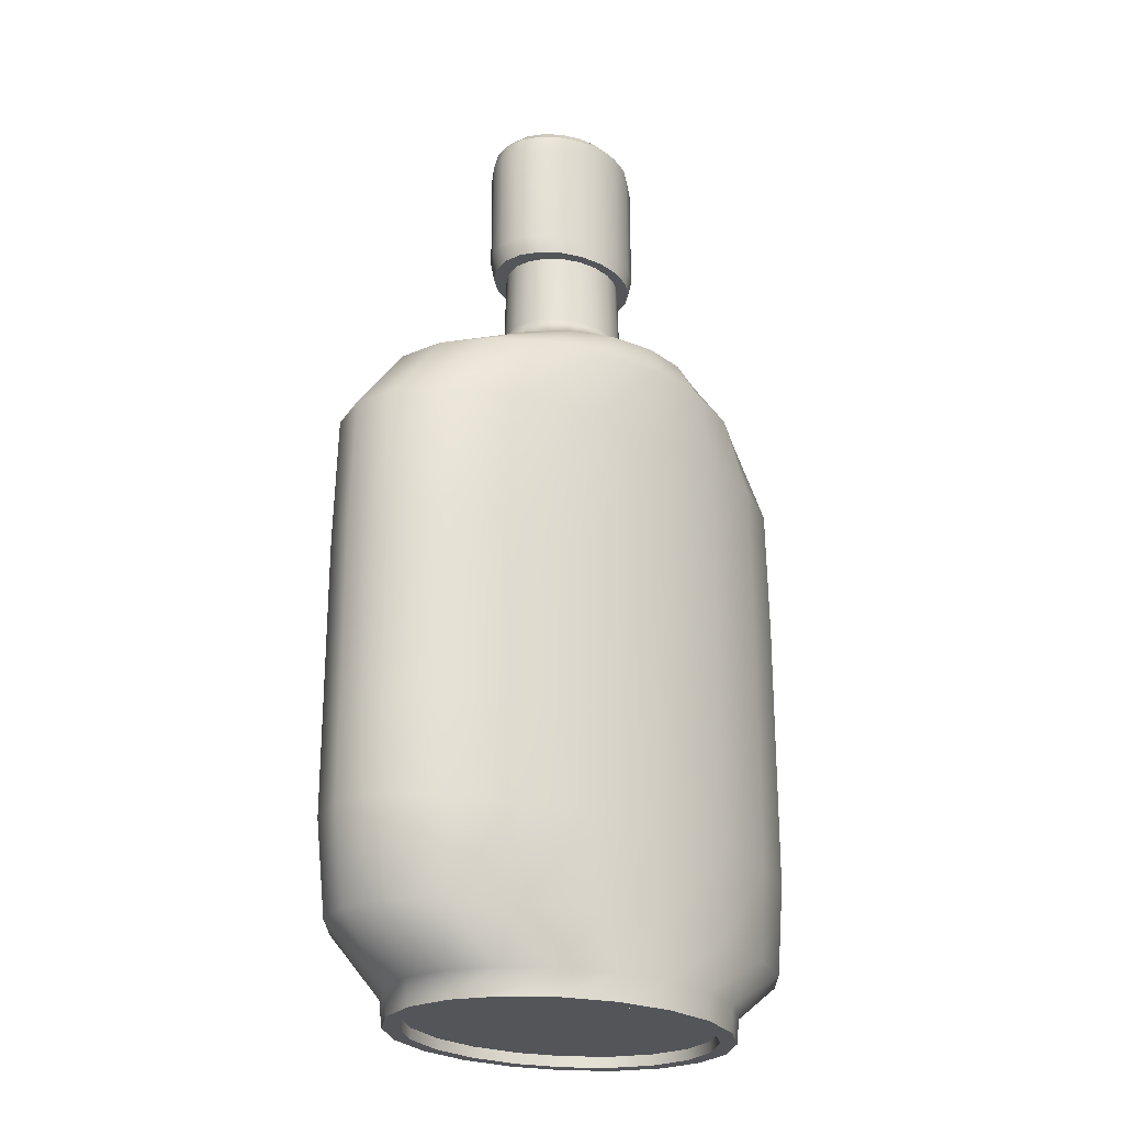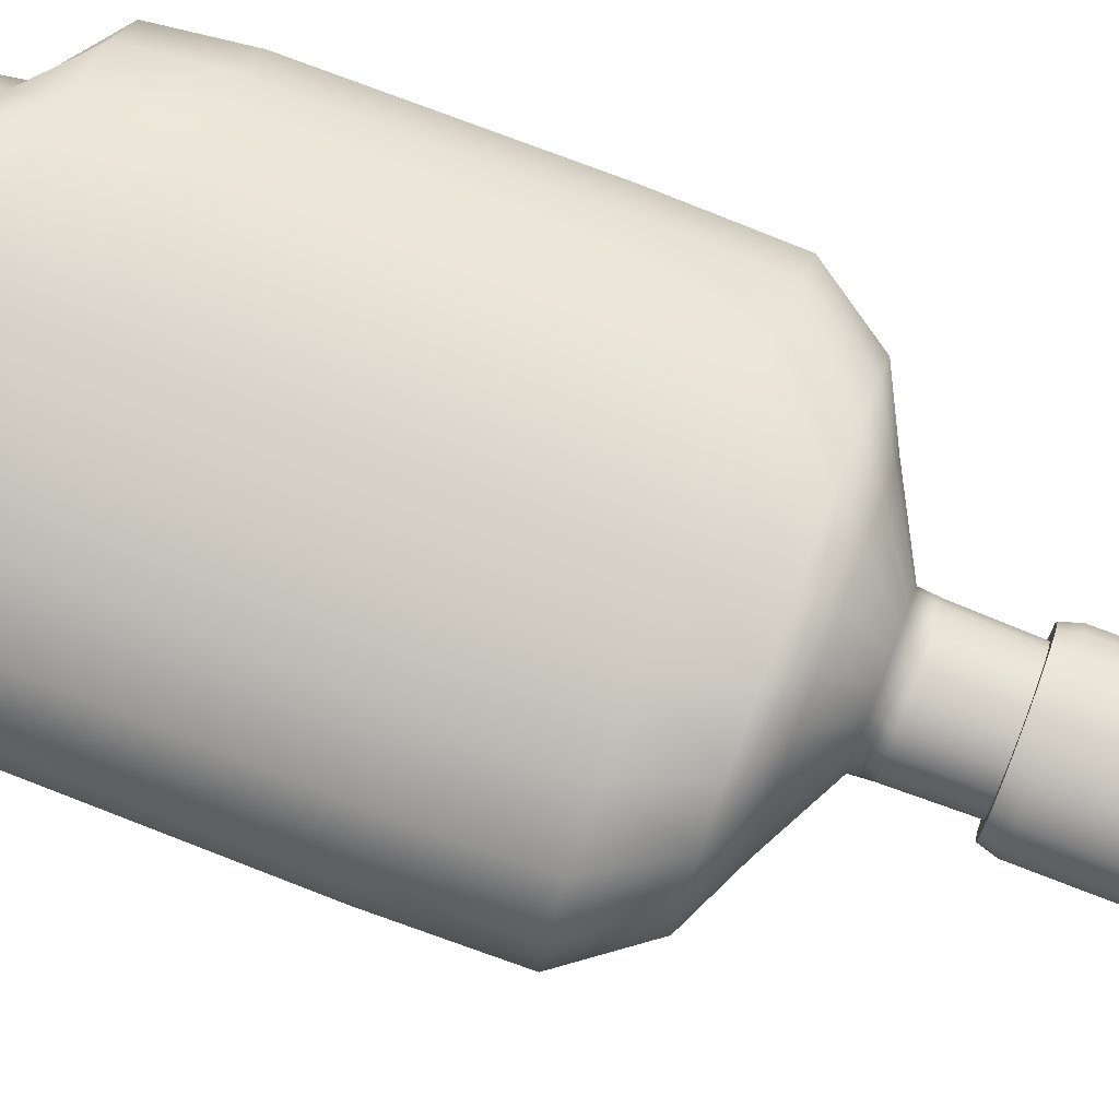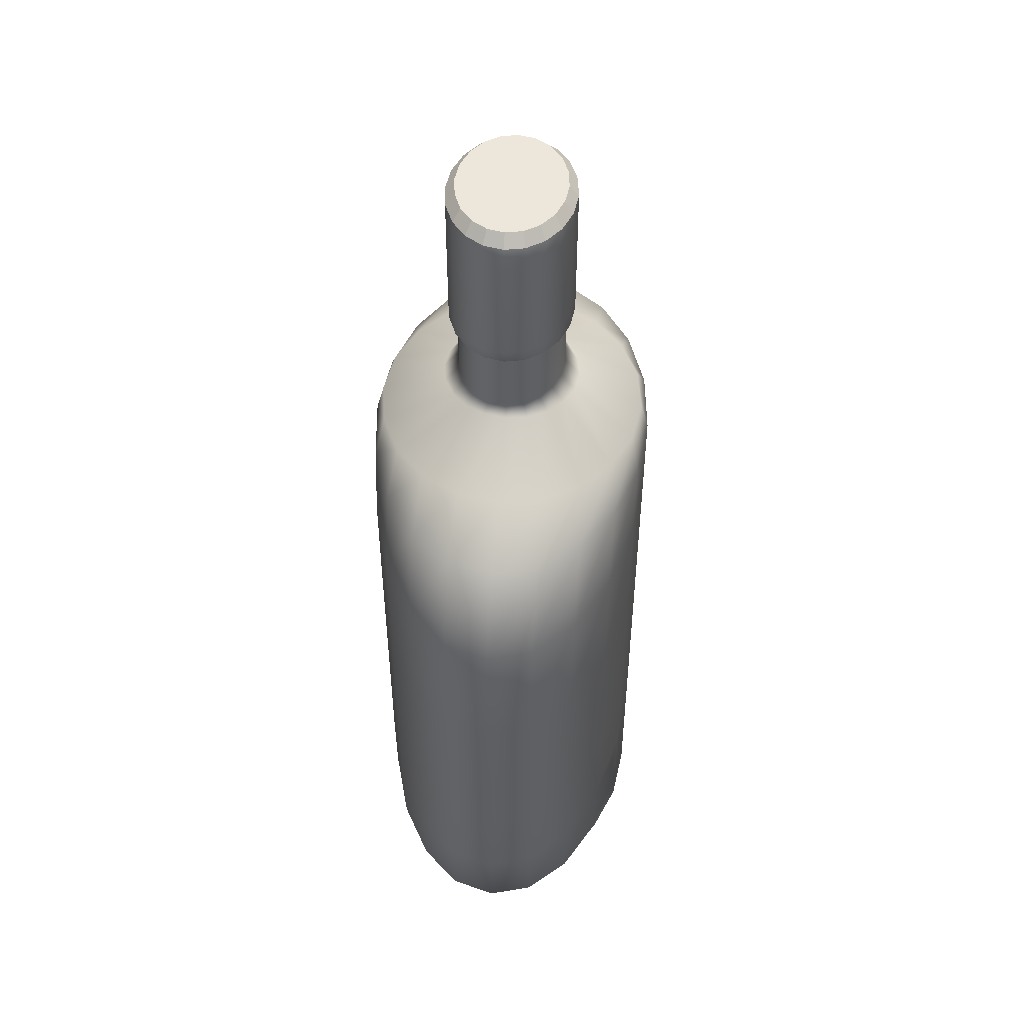
<metadata>
{"format":"obj","ext":"obj","renderer":"f3d","projection":"perspective","resolution":1024,"background":"white","views":[{"elev":-24.5,"azim":138.2,"up":"+Y"},{"elev":74.6,"azim":111.2,"up":"+Z"},{"elev":50.6,"azim":95.5,"up":"+Y"}]}
</metadata>
<code>
g default
v 0.1251 0.03522 -0.03225
v 0.1064 0.03522 -0.06135
v 0.0773 0.03522 -0.08444
v 0.04064 0.03522 -0.09927
v -0 0.03522 -0.1044
v -0.04064 0.03522 -0.09927
v -0.0773 0.03522 -0.08444
v -0.1064 0.03522 -0.06135
v -0.1251 0.03522 -0.03225
v -0.1315 0.03522 -0
v -0.1251 0.03522 0.03225
v -0.1064 0.03522 0.06135
v -0.0773 0.03522 0.08444
v -0.04064 0.03522 0.09927
v -0 0.03522 0.1044
v 0.04064 0.03522 0.09927
v 0.0773 0.03522 0.08444
v 0.1064 0.03522 0.06135
v 0.1251 0.03522 0.03225
v 0.1315 0.03522 -0
v 0.04275 0.703 -0.01135
v 0.03636 0.703 -0.02159
v 0.02642 0.703 -0.02971
v 0.01389 0.703 -0.03493
v -0 0.703 -0.03672
v -0.01389 0.703 -0.03493
v -0.02642 0.703 -0.02971
v -0.03636 0.703 -0.02159
v -0.04275 0.703 -0.01135
v -0.04495 0.703 -0
v -0.04275 0.703 0.01135
v -0.03636 0.703 0.02159
v -0.02642 0.703 0.02971
v -0.01389 0.703 0.03493
v -0 0.703 0.03672
v 0.01389 0.703 0.03493
v 0.02642 0.703 0.02971
v 0.03636 0.703 0.02159
v 0.04275 0.703 0.01135
v 0.04495 0.703 -0
v -0 0.703 -0
v 0.1864 0.3566 -0.03225
v 0.1585 0.3566 -0.06135
v 0.1152 0.3566 -0.08444
v 0.06056 0.3566 -0.09927
v -0 0.3566 -0.1044
v -0.06056 0.3566 -0.09927
v -0.1152 0.3566 -0.08444
v -0.1585 0.3566 -0.06135
v -0.1864 0.3566 -0.03225
v -0.196 0.3566 -0
v -0.1864 0.3566 0.03225
v -0.1585 0.3566 0.06135
v -0.1152 0.3566 0.08444
v -0.06056 0.3566 0.09927
v -0 0.3566 0.1044
v 0.06056 0.3566 0.09927
v 0.1152 0.3566 0.08444
v 0.1585 0.3566 0.06135
v 0.1864 0.3566 0.03225
v 0.196 0.3566 -0
v 0.04623 0.5553 -0.01572
v 0.04861 0.5553 -0
v 0.04623 0.5553 0.01572
v 0.03933 0.5553 0.0299
v 0.02857 0.5553 0.04116
v 0.01502 0.5553 0.04838
v -0 0.5553 0.05087
v -0.01502 0.5553 0.04838
v -0.02857 0.5553 0.04116
v -0.03933 0.5553 0.0299
v -0.04623 0.5553 0.01572
v -0.04861 0.5553 -0
v -0.04623 0.5553 -0.01572
v -0.03933 0.5553 -0.0299
v -0.02857 0.5553 -0.04116
v -0.01502 0.5553 -0.04838
v -0 0.5553 -0.05087
v 0.01502 0.5553 -0.04838
v 0.02857 0.5553 -0.04116
v 0.03933 0.5553 -0.0299
v 0.1781 0.09034 -0.03225
v 0.1515 0.09034 -0.06135
v 0.1101 0.09034 -0.08444
v 0.05787 0.09034 -0.09927
v -0 0.09034 -0.1044
v -0.05787 0.09034 -0.09927
v -0.1101 0.09034 -0.08444
v -0.1515 0.09034 -0.06135
v -0.1781 0.09034 -0.03225
v -0.1873 0.09034 -0
v -0.1781 0.09034 0.03225
v -0.1515 0.09034 0.06135
v -0.1101 0.09034 0.08444
v -0.05787 0.09034 0.09927
v -0 0.09034 0.1044
v 0.05787 0.09034 0.09927
v 0.1101 0.09034 0.08444
v 0.1515 0.09034 0.06135
v 0.1781 0.09034 0.03225
v 0.1873 0.09034 -0
v 0.1836 0.4517 -0.03225
v 0.1562 0.4517 -0.06135
v 0.1135 0.4517 -0.08444
v 0.05966 0.4517 -0.09927
v -0 0.4517 -0.1044
v -0.05966 0.4517 -0.09927
v -0.1135 0.4517 -0.08444
v -0.1562 0.4517 -0.06135
v -0.1836 0.4517 -0.03225
v -0.1931 0.4517 -0
v -0.1836 0.4517 0.03225
v -0.1562 0.4517 0.06135
v -0.1135 0.4517 0.08444
v -0.05966 0.4517 0.09927
v -0 0.4517 0.1044
v 0.05966 0.4517 0.09927
v 0.1135 0.4517 0.08444
v 0.1562 0.4517 0.06135
v 0.1836 0.4517 0.03225
v 0.1931 0.4517 -0
v 0.1864 0.2234 -0.03225
v 0.196 0.2234 -0
v 0.1864 0.2234 0.03225
v 0.1585 0.2234 0.06135
v 0.1152 0.2234 0.08444
v 0.06056 0.2234 0.09927
v -0 0.2234 0.1044
v -0.06056 0.2234 0.09927
v -0.1152 0.2234 0.08444
v -0.1585 0.2234 0.06135
v -0.1864 0.2234 0.03225
v -0.196 0.2234 -0
v -0.1864 0.2234 -0.03225
v -0.1585 0.2234 -0.06135
v -0.1152 0.2234 -0.08444
v -0.06056 0.2234 -0.09927
v -0 0.2234 -0.1044
v 0.06056 0.2234 -0.09927
v 0.1152 0.2234 -0.08444
v 0.1585 0.2234 -0.06135
v 0.128 0.05355 -0.03225
v 0.1089 0.05355 -0.06135
v 0.07909 0.05355 -0.08444
v 0.04158 0.05355 -0.09927
v -0 0.05355 -0.1044
v -0.04158 0.05355 -0.09927
v -0.07909 0.05355 -0.08444
v -0.1089 0.05355 -0.06135
v -0.128 0.05355 -0.03225
v -0.1345 0.05355 -0
v -0.128 0.05355 0.03225
v -0.1089 0.05355 0.06135
v -0.07909 0.05355 0.08444
v -0.04158 0.05355 0.09927
v -0 0.05355 0.1044
v 0.04158 0.05355 0.09927
v 0.07909 0.05355 0.08444
v 0.1089 0.05355 0.06135
v 0.128 0.05355 0.03225
v 0.1345 0.05355 -0
v 0.1864 0.1569 -0.03225
v 0.1585 0.1569 -0.06135
v 0.1152 0.1569 -0.08444
v 0.06056 0.1569 -0.09927
v -0 0.1569 -0.1044
v -0.06056 0.1569 -0.09927
v -0.1152 0.1569 -0.08444
v -0.1585 0.1569 -0.06135
v -0.1864 0.1569 -0.03225
v -0.196 0.1569 -0
v -0.1864 0.1569 0.03225
v -0.1585 0.1569 0.06135
v -0.1152 0.1569 0.08444
v -0.06056 0.1569 0.09927
v -0 0.1569 0.1044
v 0.06056 0.1569 0.09927
v 0.1152 0.1569 0.08444
v 0.1585 0.1569 0.06135
v 0.1864 0.1569 0.03225
v 0.196 0.1569 -0
v 0.1864 0.29 -0.03225
v 0.196 0.29 -0
v 0.1864 0.29 0.03225
v 0.1585 0.29 0.06135
v 0.1152 0.29 0.08444
v 0.06056 0.29 0.09927
v -0 0.29 0.1044
v -0.06056 0.29 0.09927
v -0.1152 0.29 0.08444
v -0.1585 0.29 0.06135
v -0.1864 0.29 0.03225
v -0.196 0.29 -0
v -0.1864 0.29 -0.03225
v -0.1585 0.29 -0.06135
v -0.1152 0.29 -0.08444
v -0.06056 0.29 -0.09927
v -0 0.29 -0.1044
v 0.06056 0.29 -0.09927
v 0.1152 0.29 -0.08444
v 0.1585 0.29 -0.06135
v 0.1464 0.5039 -0.03225
v 0.1539 0.5039 -0
v 0.1464 0.5039 0.03225
v 0.1245 0.5039 0.06135
v 0.09047 0.5039 0.08444
v 0.04756 0.5039 0.09927
v -0 0.5039 0.1044
v -0.04756 0.5039 0.09927
v -0.09047 0.5039 0.08444
v -0.1245 0.5039 0.06135
v -0.1464 0.5039 0.03225
v -0.1539 0.5039 -0
v -0.1464 0.5039 -0.03225
v -0.1245 0.5039 -0.06135
v -0.09047 0.5039 -0.08444
v -0.04756 0.5039 -0.09927
v -0 0.5039 -0.1044
v 0.04756 0.5039 -0.09927
v 0.09047 0.5039 -0.08444
v 0.1245 0.5039 -0.06135
v 0.09988 0.5259 -0.03046
v 0.105 0.5259 -0
v 0.09988 0.5259 0.03046
v 0.08496 0.5259 0.05794
v 0.06173 0.5259 0.07975
v 0.03245 0.5259 0.09375
v -0 0.5259 0.09857
v -0.03245 0.5259 0.09375
v -0.06173 0.5259 0.07975
v -0.08496 0.5259 0.05794
v -0.09988 0.5259 0.03046
v -0.105 0.5259 -0
v -0.09988 0.5259 -0.03046
v -0.08496 0.5259 -0.05794
v -0.06173 0.5259 -0.07975
v -0.03245 0.5259 -0.09375
v -0 0.5259 -0.09857
v 0.03245 0.5259 -0.09375
v 0.06173 0.5259 -0.07975
v 0.08496 0.5259 -0.05794
v 0.04589 0.57 -0.01241
v 0.04825 0.57 -0
v 0.04589 0.57 0.01241
v 0.03903 0.57 0.0236
v 0.02836 0.57 0.03248
v 0.01491 0.57 0.03819
v -0 0.57 0.04015
v -0.01491 0.57 0.03819
v -0.02836 0.57 0.03248
v -0.03903 0.57 0.0236
v -0.04589 0.57 0.01241
v -0.04825 0.57 -0
v -0.04589 0.57 -0.01241
v -0.03903 0.57 -0.0236
v -0.02836 0.57 -0.03248
v -0.01491 0.57 -0.03819
v -0 0.57 -0.04015
v 0.01491 0.57 -0.03819
v 0.02836 0.57 -0.03248
v 0.03903 0.57 -0.0236
v 0.09606 0.03522 0.05539
v 0.1129 0.03522 0.02912
v 0.06979 0.03522 0.07624
v 0.03669 0.03522 0.08962
v -0 0.03522 0.09424
v -0.03669 0.03522 0.08962
v -0.06979 0.03522 0.07624
v -0.09606 0.03522 0.05539
v -0.1129 0.03522 0.02912
v -0.1187 0.03522 -0
v -0.1129 0.03522 -0.02912
v -0.09606 0.03522 -0.05539
v -0.06979 0.03522 -0.07624
v -0.03669 0.03522 -0.08962
v -0 0.03522 -0.09424
v 0.03669 0.03522 -0.08962
v 0.06979 0.03522 -0.07624
v 0.09606 0.03522 -0.05539
v 0.1129 0.03522 -0.02912
v 0.1187 0.03522 -0
v 0.09606 0.04317 0.05539
v 0.1129 0.04317 0.02912
v 0.06979 0.04317 0.07624
v 0.03669 0.04317 0.08962
v -0 0.04317 0.09424
v -0.03669 0.04317 0.08962
v -0.06979 0.04317 0.07624
v -0.09606 0.04317 0.05539
v -0.1129 0.04317 0.02912
v -0.1187 0.04317 -0
v -0.1129 0.04317 -0.02912
v -0.09606 0.04317 -0.05539
v -0.06979 0.04317 -0.07624
v -0.03669 0.04317 -0.08962
v -0 0.04317 -0.09424
v 0.03669 0.04317 -0.08962
v 0.06979 0.04317 -0.07624
v 0.09606 0.04317 -0.05539
v 0.1129 0.04317 -0.02912
v 0.1187 0.04317 -0
v 0.05563 0.6248 -0.01415
v 0.04739 0.6248 -0.02692
v 0.03456 0.6248 -0.03705
v 0.0184 0.6248 -0.04355
v 0.000487 0.6248 -0.04579
v -0.01743 0.6248 -0.04355
v -0.03359 0.6248 -0.03705
v -0.04642 0.6248 -0.02692
v -0.05465 0.6248 -0.01415
v -0.05749 0.6248 -0
v -0.05465 0.6248 0.01415
v -0.04642 0.6248 0.02692
v -0.03359 0.6248 0.03705
v -0.01743 0.6248 0.04355
v 0.000487 0.6248 0.04579
v 0.0184 0.6248 0.04355
v 0.03456 0.6248 0.03705
v 0.04739 0.6248 0.02692
v 0.05563 0.6248 0.01415
v 0.05846 0.6248 -0
v 0.05563 0.7314 -0.01415
v 0.04739 0.7314 -0.02692
v 0.03456 0.7314 -0.03705
v 0.0184 0.7314 -0.04355
v 0.000487 0.7314 -0.04579
v -0.01743 0.7314 -0.04355
v -0.03359 0.7314 -0.03705
v -0.04642 0.7314 -0.02692
v -0.05465 0.7314 -0.01415
v -0.05749 0.7314 -0
v -0.05465 0.7314 0.01415
v -0.04642 0.7314 0.02692
v -0.03359 0.7314 0.03705
v -0.01743 0.7314 0.04355
v 0.000487 0.7314 0.04579
v 0.0184 0.7314 0.04355
v 0.03456 0.7314 0.03705
v 0.04739 0.7314 0.02692
v 0.05563 0.7314 0.01415
v 0.05846 0.7314 -0
v 0.000487 0.6248 -0
v 0.05956 0.7182 -0.01415
v 0.05074 0.7182 -0.02692
v 0.037 0.7182 -0.03705
v 0.01968 0.7182 -0.04355
v 0.000487 0.7182 -0.04579
v -0.01871 0.7182 -0.04355
v -0.03603 0.7182 -0.03705
v -0.04977 0.7182 -0.02692
v -0.05859 0.7182 -0.01415
v -0.06163 0.7182 -0
v -0.05859 0.7182 0.01415
v -0.04977 0.7182 0.02692
v -0.03603 0.7182 0.03705
v -0.01871 0.7182 0.04355
v 0.000487 0.7182 0.04579
v 0.01968 0.7182 0.04355
v 0.037 0.7182 0.03705
v 0.05074 0.7182 0.02692
v 0.05956 0.7182 0.01415
v 0.0626 0.7182 -0
v 0.05956 0.6377 -0.01415
v 0.05074 0.6377 -0.02692
v 0.037 0.6377 -0.03705
v 0.01968 0.6377 -0.04355
v 0.000487 0.6377 -0.04579
v -0.01871 0.6377 -0.04355
v -0.03603 0.6377 -0.03705
v -0.04977 0.6377 -0.02692
v -0.05859 0.6377 -0.01415
v -0.06163 0.6377 -0
v -0.05859 0.6377 0.01415
v -0.04977 0.6377 0.02692
v -0.03603 0.6377 0.03705
v -0.01871 0.6377 0.04355
v 0.000487 0.6377 0.04579
v 0.01968 0.6377 0.04355
v 0.037 0.6377 0.03705
v 0.05074 0.6377 0.02692
v 0.05956 0.6377 0.01415
v 0.0626 0.6377 -0
v 0.05018 0.7393 -0
v 0.04775 0.7393 -0.01213
v 0.04069 0.7393 -0.02307
v 0.0297 0.7393 -0.03176
v 0.01584 0.7393 -0.03733
v 0.000487 0.7393 -0.03925
v -0.01487 0.7393 -0.03733
v -0.02872 0.7393 -0.03176
v -0.03972 0.7393 -0.02307
v -0.04678 0.7393 -0.01213
v -0.04921 0.7393 -0
v -0.04678 0.7393 0.01213
v -0.03972 0.7393 0.02307
v -0.02872 0.7393 0.03176
v -0.01487 0.7393 0.03733
v 0.000487 0.7393 0.03925
v 0.01584 0.7393 0.03733
v 0.0297 0.7393 0.03176
v 0.04069 0.7393 0.02307
v 0.04775 0.7393 0.01213
g Bebida_Vida
f 102 103 221 202
f 103 104 220 221
f 104 105 219 220
f 105 106 218 219
f 106 107 217 218
f 107 108 216 217
f 108 109 215 216
f 109 110 214 215
f 110 111 213 214
f 111 112 212 213
f 112 113 211 212
f 113 114 210 211
f 114 115 209 210
f 115 116 208 209
f 116 117 207 208
f 117 118 206 207
f 118 119 205 206
f 119 120 204 205
f 120 121 203 204
f 121 102 202 203
f 283 282 284 285 286 287 288 289 290 291 292 293 294 295 296 297 298 299 300 301
f 21 22 41
f 22 23 41
f 23 24 41
f 24 25 41
f 25 26 41
f 26 27 41
f 27 28 41
f 28 29 41
f 29 30 41
f 30 31 41
f 31 32 41
f 32 33 41
f 33 34 41
f 34 35 41
f 35 36 41
f 36 37 41
f 37 38 41
f 38 39 41
f 39 40 41
f 40 21 41
f 162 163 141 122
f 163 164 140 141
f 164 165 139 140
f 165 166 138 139
f 166 167 137 138
f 167 168 136 137
f 168 169 135 136
f 169 170 134 135
f 170 171 133 134
f 171 172 132 133
f 172 173 131 132
f 173 174 130 131
f 174 175 129 130
f 175 176 128 129
f 176 177 127 128
f 177 178 126 127
f 178 179 125 126
f 179 180 124 125
f 180 181 123 124
f 181 162 122 123
f 63 62 242 243
f 64 63 243 244
f 65 64 244 245
f 66 65 245 246
f 67 66 246 247
f 68 67 247 248
f 69 68 248 249
f 70 69 249 250
f 71 70 250 251
f 72 71 251 252
f 73 72 252 253
f 74 73 253 254
f 75 74 254 255
f 76 75 255 256
f 77 76 256 257
f 78 77 257 258
f 79 78 258 259
f 80 79 259 260
f 81 80 260 261
f 62 81 261 242
f 142 143 83 82
f 143 144 84 83
f 144 145 85 84
f 145 146 86 85
f 146 147 87 86
f 147 148 88 87
f 148 149 89 88
f 149 150 90 89
f 150 151 91 90
f 151 152 92 91
f 152 153 93 92
f 153 154 94 93
f 154 155 95 94
f 155 156 96 95
f 156 157 97 96
f 157 158 98 97
f 158 159 99 98
f 159 160 100 99
f 160 161 101 100
f 161 142 82 101
f 42 43 103 102
f 43 44 104 103
f 44 45 105 104
f 45 46 106 105
f 46 47 107 106
f 47 48 108 107
f 48 49 109 108
f 49 50 110 109
f 50 51 111 110
f 51 52 112 111
f 52 53 113 112
f 53 54 114 113
f 54 55 115 114
f 55 56 116 115
f 56 57 117 116
f 57 58 118 117
f 58 59 119 118
f 59 60 120 119
f 60 61 121 120
f 61 42 102 121
f 123 122 182 183
f 124 123 183 184
f 125 124 184 185
f 126 125 185 186
f 127 126 186 187
f 128 127 187 188
f 129 128 188 189
f 130 129 189 190
f 131 130 190 191
f 132 131 191 192
f 133 132 192 193
f 134 133 193 194
f 135 134 194 195
f 136 135 195 196
f 137 136 196 197
f 138 137 197 198
f 139 138 198 199
f 140 139 199 200
f 141 140 200 201
f 122 141 201 182
f 1 2 143 142
f 2 3 144 143
f 3 4 145 144
f 4 5 146 145
f 5 6 147 146
f 6 7 148 147
f 7 8 149 148
f 8 9 150 149
f 9 10 151 150
f 10 11 152 151
f 11 12 153 152
f 12 13 154 153
f 13 14 155 154
f 14 15 156 155
f 15 16 157 156
f 16 17 158 157
f 17 18 159 158
f 18 19 160 159
f 19 20 161 160
f 20 1 142 161
f 82 83 163 162
f 83 84 164 163
f 84 85 165 164
f 85 86 166 165
f 86 87 167 166
f 87 88 168 167
f 88 89 169 168
f 89 90 170 169
f 90 91 171 170
f 91 92 172 171
f 92 93 173 172
f 93 94 174 173
f 94 95 175 174
f 95 96 176 175
f 96 97 177 176
f 97 98 178 177
f 98 99 179 178
f 99 100 180 179
f 100 101 181 180
f 101 82 162 181
f 183 182 42 61
f 184 183 61 60
f 185 184 60 59
f 186 185 59 58
f 187 186 58 57
f 188 187 57 56
f 189 188 56 55
f 190 189 55 54
f 191 190 54 53
f 192 191 53 52
f 193 192 52 51
f 194 193 51 50
f 195 194 50 49
f 196 195 49 48
f 197 196 48 47
f 198 197 47 46
f 199 198 46 45
f 200 199 45 44
f 201 200 44 43
f 182 201 43 42
f 203 202 222 223
f 204 203 223 224
f 205 204 224 225
f 206 205 225 226
f 207 206 226 227
f 208 207 227 228
f 209 208 228 229
f 210 209 229 230
f 211 210 230 231
f 212 211 231 232
f 213 212 232 233
f 214 213 233 234
f 215 214 234 235
f 216 215 235 236
f 217 216 236 237
f 218 217 237 238
f 219 218 238 239
f 220 219 239 240
f 221 220 240 241
f 202 221 241 222
f 223 222 62 63
f 224 223 63 64
f 225 224 64 65
f 226 225 65 66
f 227 226 66 67
f 228 227 67 68
f 229 228 68 69
f 230 229 69 70
f 231 230 70 71
f 232 231 71 72
f 233 232 72 73
f 234 233 73 74
f 235 234 74 75
f 236 235 75 76
f 237 236 76 77
f 238 237 77 78
f 239 238 78 79
f 240 239 79 80
f 241 240 80 81
f 222 241 81 62
f 243 242 21 40
f 244 243 40 39
f 245 244 39 38
f 246 245 38 37
f 247 246 37 36
f 248 247 36 35
f 249 248 35 34
f 250 249 34 33
f 251 250 33 32
f 252 251 32 31
f 253 252 31 30
f 254 253 30 29
f 255 254 29 28
f 256 255 28 27
f 257 256 27 26
f 258 257 26 25
f 259 258 25 24
f 260 259 24 23
f 261 260 23 22
f 242 261 22 21
f 19 18 262 263
f 18 17 264 262
f 17 16 265 264
f 16 15 266 265
f 15 14 267 266
f 14 13 268 267
f 13 12 269 268
f 12 11 270 269
f 11 10 271 270
f 10 9 272 271
f 9 8 273 272
f 8 7 274 273
f 7 6 275 274
f 6 5 276 275
f 5 4 277 276
f 4 3 278 277
f 3 2 279 278
f 2 1 280 279
f 1 20 281 280
f 20 19 263 281
f 263 262 282 283
f 262 264 284 282
f 264 265 285 284
f 265 266 286 285
f 266 267 287 286
f 267 268 288 287
f 268 269 289 288
f 269 270 290 289
f 270 271 291 290
f 271 272 292 291
f 272 273 293 292
f 273 274 294 293
f 274 275 295 294
f 275 276 296 295
f 276 277 297 296
f 277 278 298 297
f 278 279 299 298
f 279 280 300 299
f 280 281 301 300
f 281 263 283 301
f 343 344 323 322
f 344 345 324 323
f 345 346 325 324
f 346 347 326 325
f 347 348 327 326
f 348 349 328 327
f 349 350 329 328
f 350 351 330 329
f 351 352 331 330
f 352 353 332 331
f 353 354 333 332
f 354 355 334 333
f 355 356 335 334
f 356 357 336 335
f 357 358 337 336
f 358 359 338 337
f 359 360 339 338
f 360 361 340 339
f 361 362 341 340
f 362 343 322 341
f 303 302 342
f 304 303 342
f 305 304 342
f 306 305 342
f 307 306 342
f 308 307 342
f 309 308 342
f 310 309 342
f 311 310 342
f 312 311 342
f 313 312 342
f 314 313 342
f 315 314 342
f 316 315 342
f 317 316 342
f 318 317 342
f 319 318 342
f 320 319 342
f 321 320 342
f 302 321 342
f 383 384 385 386 387 388 389 390 391 392 393 394 395 396 397 398 399 400 401 402
f 363 364 344 343
f 364 365 345 344
f 365 366 346 345
f 366 367 347 346
f 367 368 348 347
f 368 369 349 348
f 369 370 350 349
f 370 371 351 350
f 371 372 352 351
f 372 373 353 352
f 373 374 354 353
f 374 375 355 354
f 375 376 356 355
f 376 377 357 356
f 377 378 358 357
f 378 379 359 358
f 379 380 360 359
f 380 381 361 360
f 381 382 362 361
f 382 363 343 362
f 302 303 364 363
f 303 304 365 364
f 304 305 366 365
f 305 306 367 366
f 306 307 368 367
f 307 308 369 368
f 308 309 370 369
f 309 310 371 370
f 310 311 372 371
f 311 312 373 372
f 312 313 374 373
f 313 314 375 374
f 314 315 376 375
f 315 316 377 376
f 316 317 378 377
f 317 318 379 378
f 318 319 380 379
f 319 320 381 380
f 320 321 382 381
f 321 302 363 382
f 341 322 384 383
f 322 323 385 384
f 323 324 386 385
f 324 325 387 386
f 325 326 388 387
f 326 327 389 388
f 327 328 390 389
f 328 329 391 390
f 329 330 392 391
f 330 331 393 392
f 331 332 394 393
f 332 333 395 394
f 333 334 396 395
f 334 335 397 396
f 335 336 398 397
f 336 337 399 398
f 337 338 400 399
f 338 339 401 400
f 339 340 402 401
f 340 341 383 402

</code>
